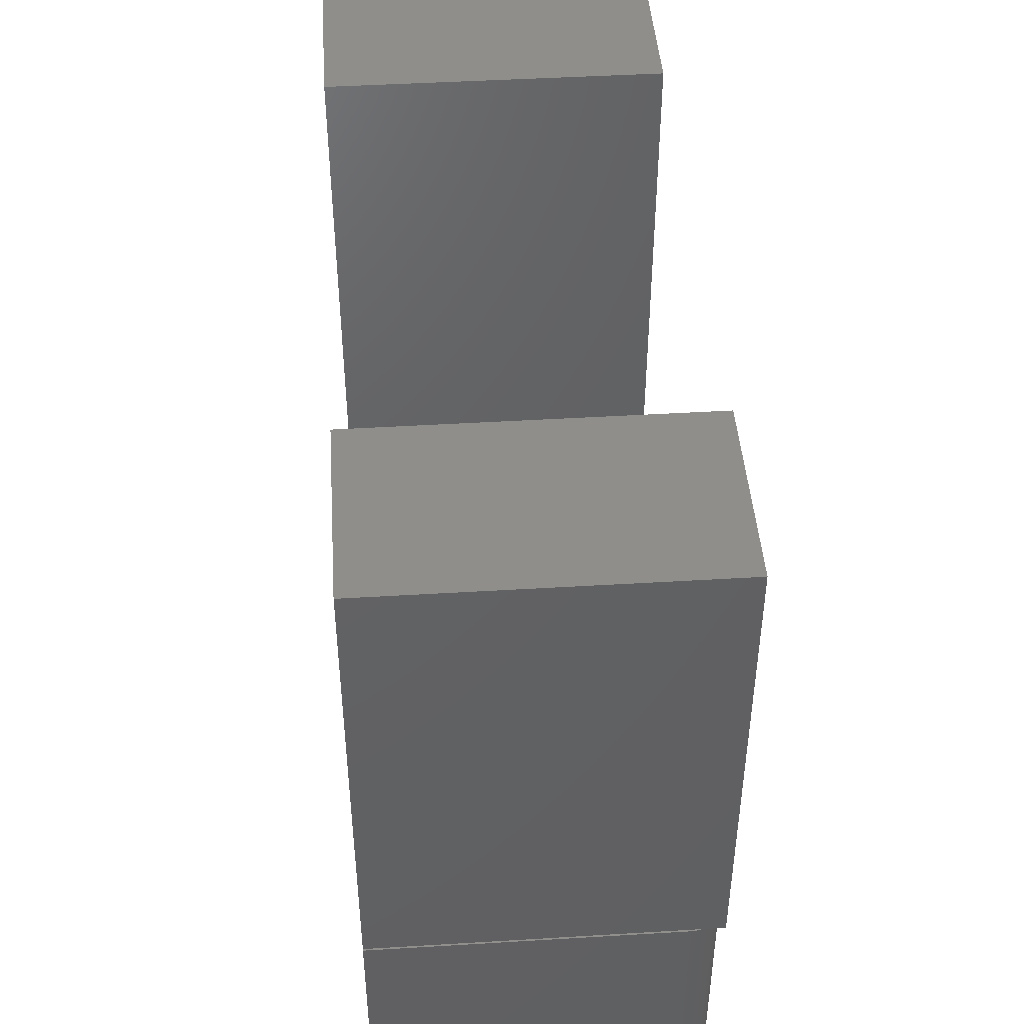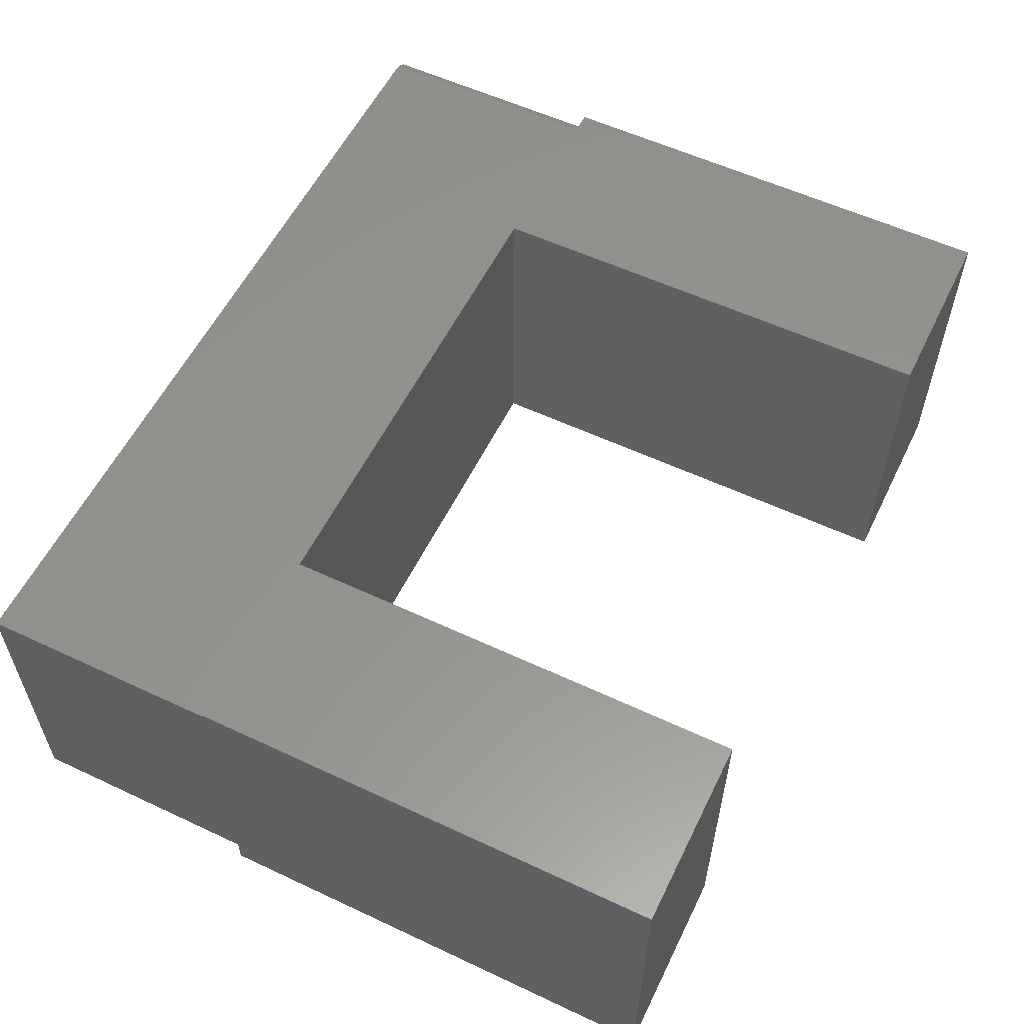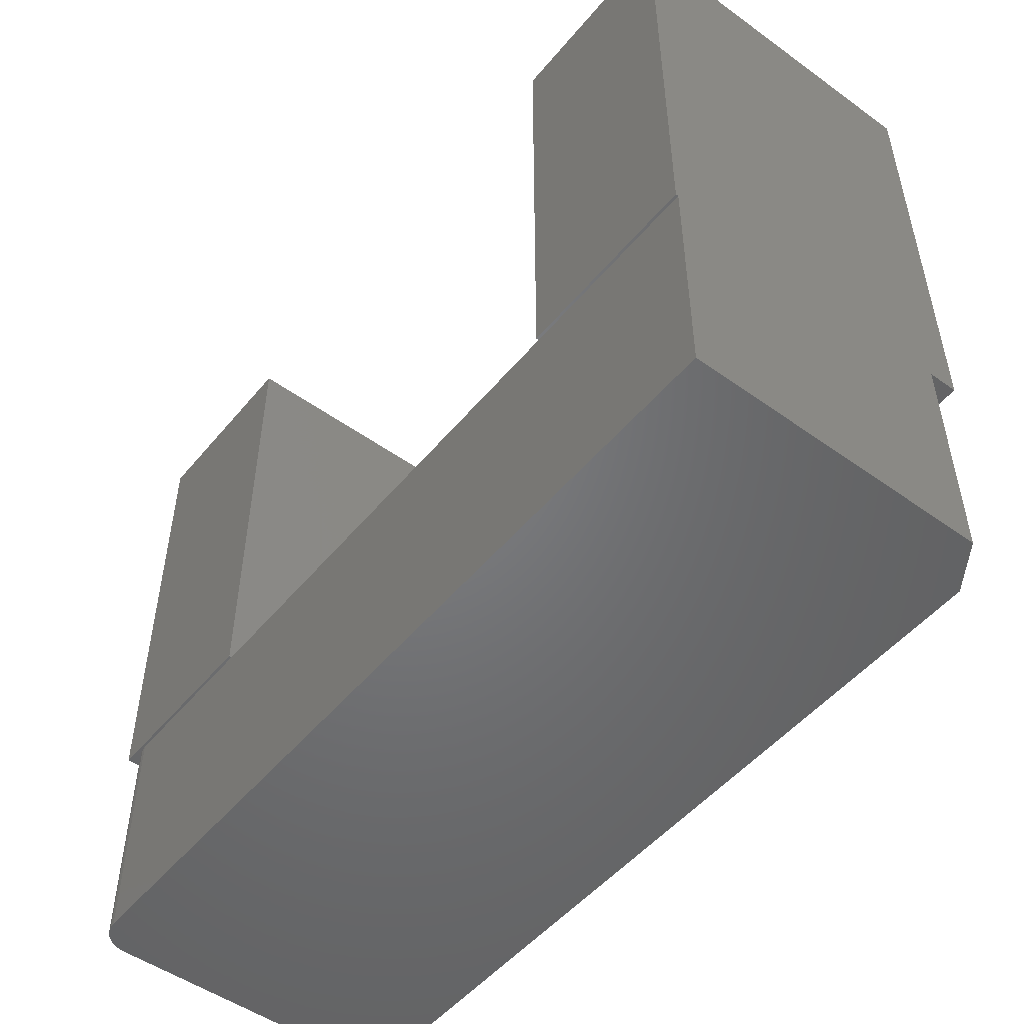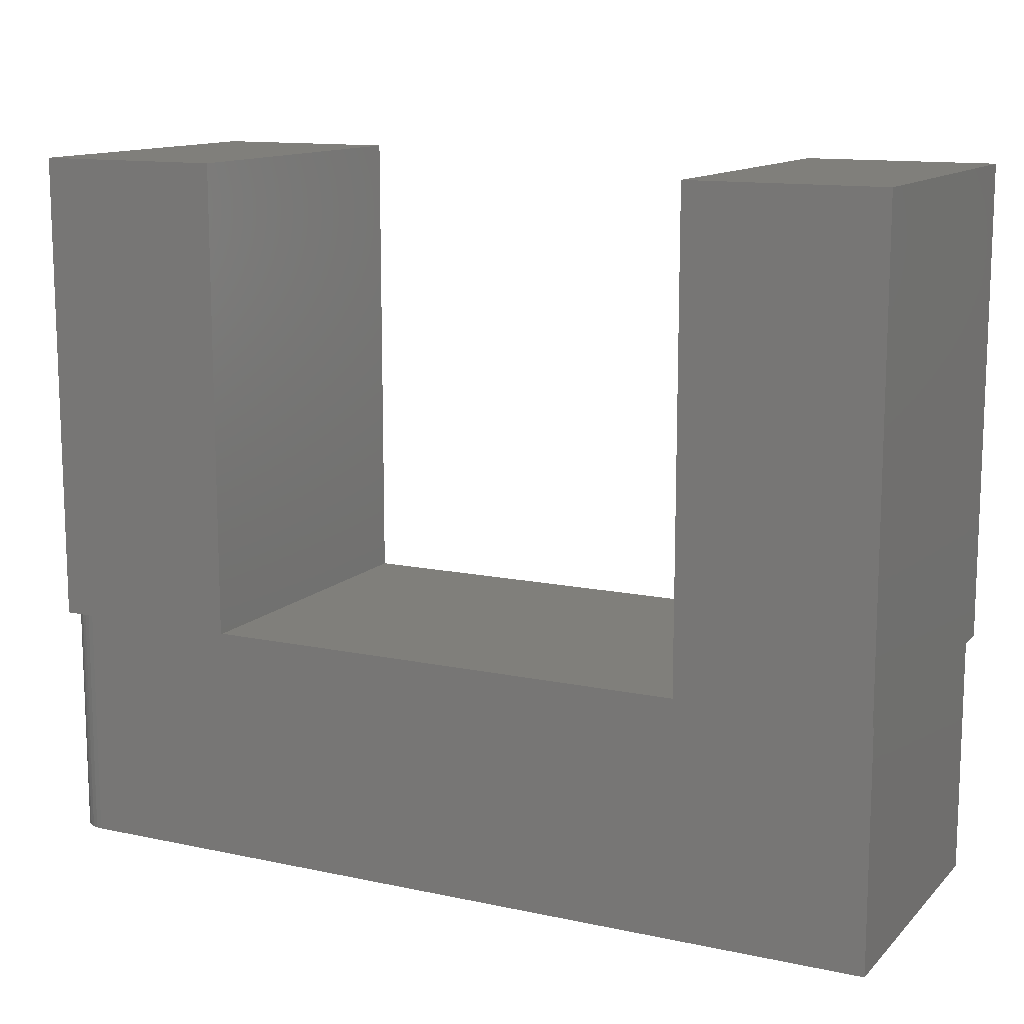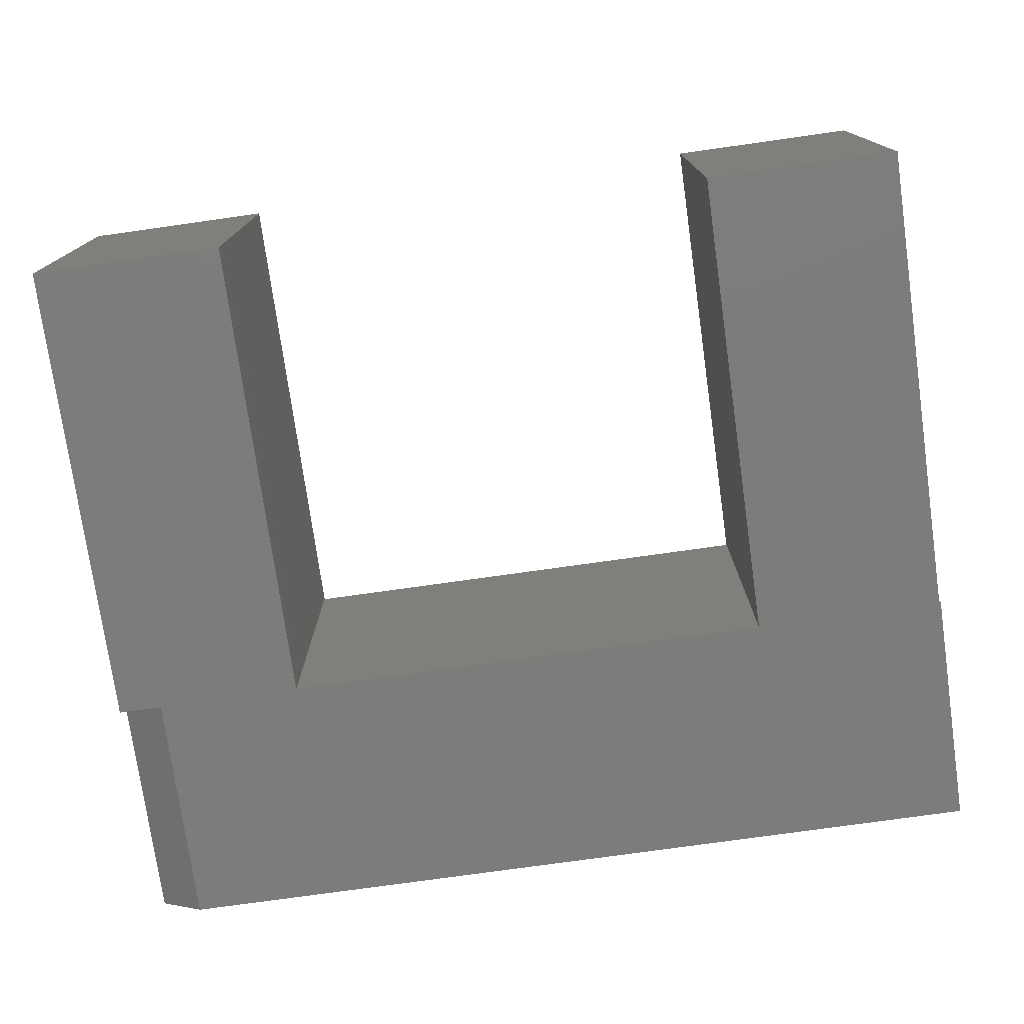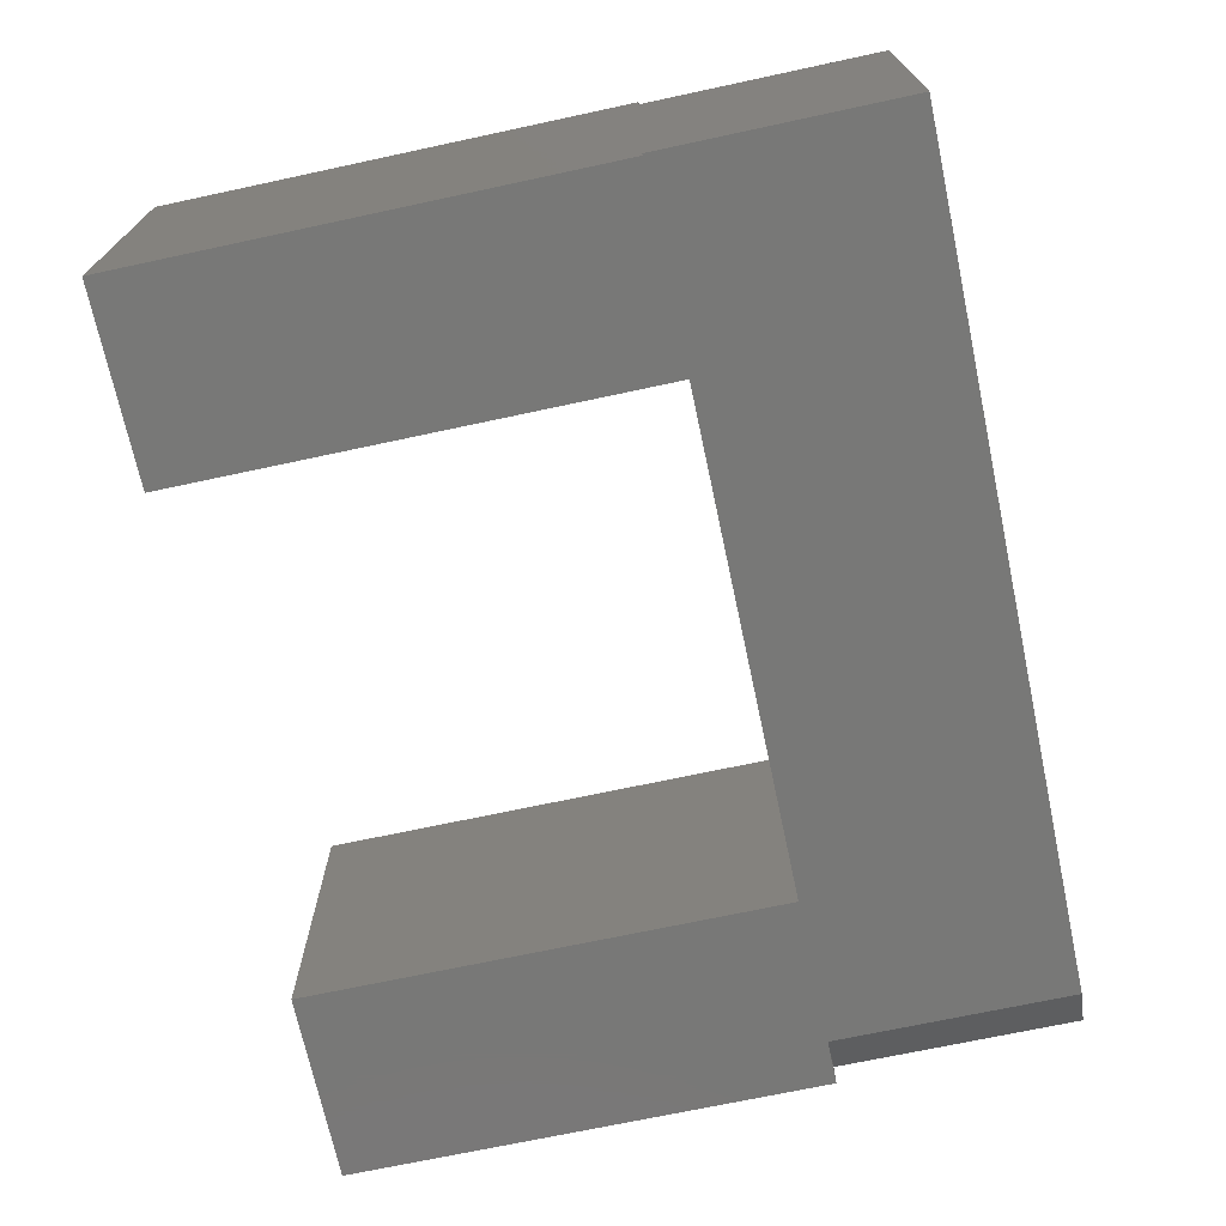
<metadata>
{"format":"stl","ext":"stl","renderer":"f3d","projection":"perspective","resolution":1024,"background":"white","views":[{"elev":45.1,"azim":86.0,"up":"+Z"},{"elev":57.0,"azim":-64.0,"up":"+Y"},{"elev":-50.5,"azim":-128.2,"up":"+Z"},{"elev":12.6,"azim":-153.5,"up":"+Z"},{"elev":-75.8,"azim":8.0,"up":"+Y"},{"elev":-70.8,"azim":102.1,"up":"+Y"}]}
</metadata>
<code>
# stl→obj: 45 verts, 86 faces
v -0.6953 -0.2656 0
v -0.6953 -0.2656 0.75
v -0.6953 -0.2188 1.388e-17
v -0.6953 0.2656 0.75
v -0.6953 0.2656 0
v -0.6953 0.2613 0
v -0.6953 0.2613 -0.375
v -0.6953 -0.2188 -0.375
v 0.6926 -0.2656 0
v 0.6926 -0.2656 0.75
v 0.3906 -0.2656 0.75
v 0.3906 -0.2656 0
v 0.6953 -0.2656 -0.375
v 0.6953 -0.2656 0
v -0.3933 -0.2656 0
v -0.625 -0.2656 -0.375
v -0.3933 -0.2656 0.75
v -0.625 -0.2656 0
v -0.3933 0.2656 0
v -0.3933 0.2656 0.75
v -0.3933 0.2613 0
v 0.3906 0.2613 0
v 0.6484 0.2613 -0.375
v 0.6484 0.2613 0
v 0.3906 0.2656 0.75
v 0.6926 0.2656 0.75
v 0.6926 0.2656 0
v 0.6926 0.2302 0
v 0.6892 0.2377 0
v 0.6845 0.2444 0
v 0.6787 0.2503 0
v 0.672 0.255 0
v 0.6646 0.2585 0
v 0.6566 0.2606 0
v 0.3906 0.2656 0
v 0.6953 0.2145 0
v 0.6946 0.2224 0
v 0.6953 0.2145 -0.375
v 0.6944 0.2236 -0.375
v 0.6917 0.2324 -0.375
v 0.6874 0.2405 -0.375
v 0.6816 0.2476 -0.375
v 0.6745 0.2534 -0.375
v 0.6664 0.2578 -0.375
v 0.6576 0.2604 -0.375
f 1 2 3
f 4 5 2
f 6 7 8
f 6 8 3
f 6 3 2
f 6 2 5
f 9 10 11
f 9 11 12
f 9 12 13
f 9 13 14
f 15 13 12
f 13 15 16
f 16 15 17
f 16 17 18
f 18 17 2
f 18 2 1
f 19 5 20
f 20 5 4
f 2 17 4
f 4 17 20
f 18 1 3
f 6 5 21
f 21 5 19
f 15 12 21
f 21 12 22
f 3 8 18
f 18 8 16
f 23 7 6
f 23 6 21
f 23 21 22
f 23 22 24
f 17 15 20
f 20 15 21
f 20 21 19
f 11 10 25
f 25 10 26
f 27 28 29
f 27 29 30
f 27 30 31
f 27 31 32
f 27 32 33
f 27 33 34
f 27 34 24
f 27 24 22
f 27 22 35
f 36 37 28
f 36 28 9
f 36 9 14
f 38 37 36
f 38 39 37
f 40 41 29
f 30 29 41
f 41 42 30
f 30 42 31
f 31 42 43
f 31 43 32
f 32 43 44
f 32 44 33
f 33 44 45
f 28 37 39
f 28 39 40
f 28 40 29
f 23 24 45
f 45 24 34
f 45 34 33
f 35 11 25
f 35 22 11
f 11 22 12
f 10 9 26
f 26 9 28
f 26 28 27
f 27 35 26
f 26 35 25
f 45 44 23
f 8 13 16
f 7 23 44
f 7 44 43
f 7 43 42
f 7 42 41
f 7 41 40
f 7 40 39
f 7 39 38
f 7 38 13
f 7 13 8
f 13 38 14
f 14 38 36

</code>
